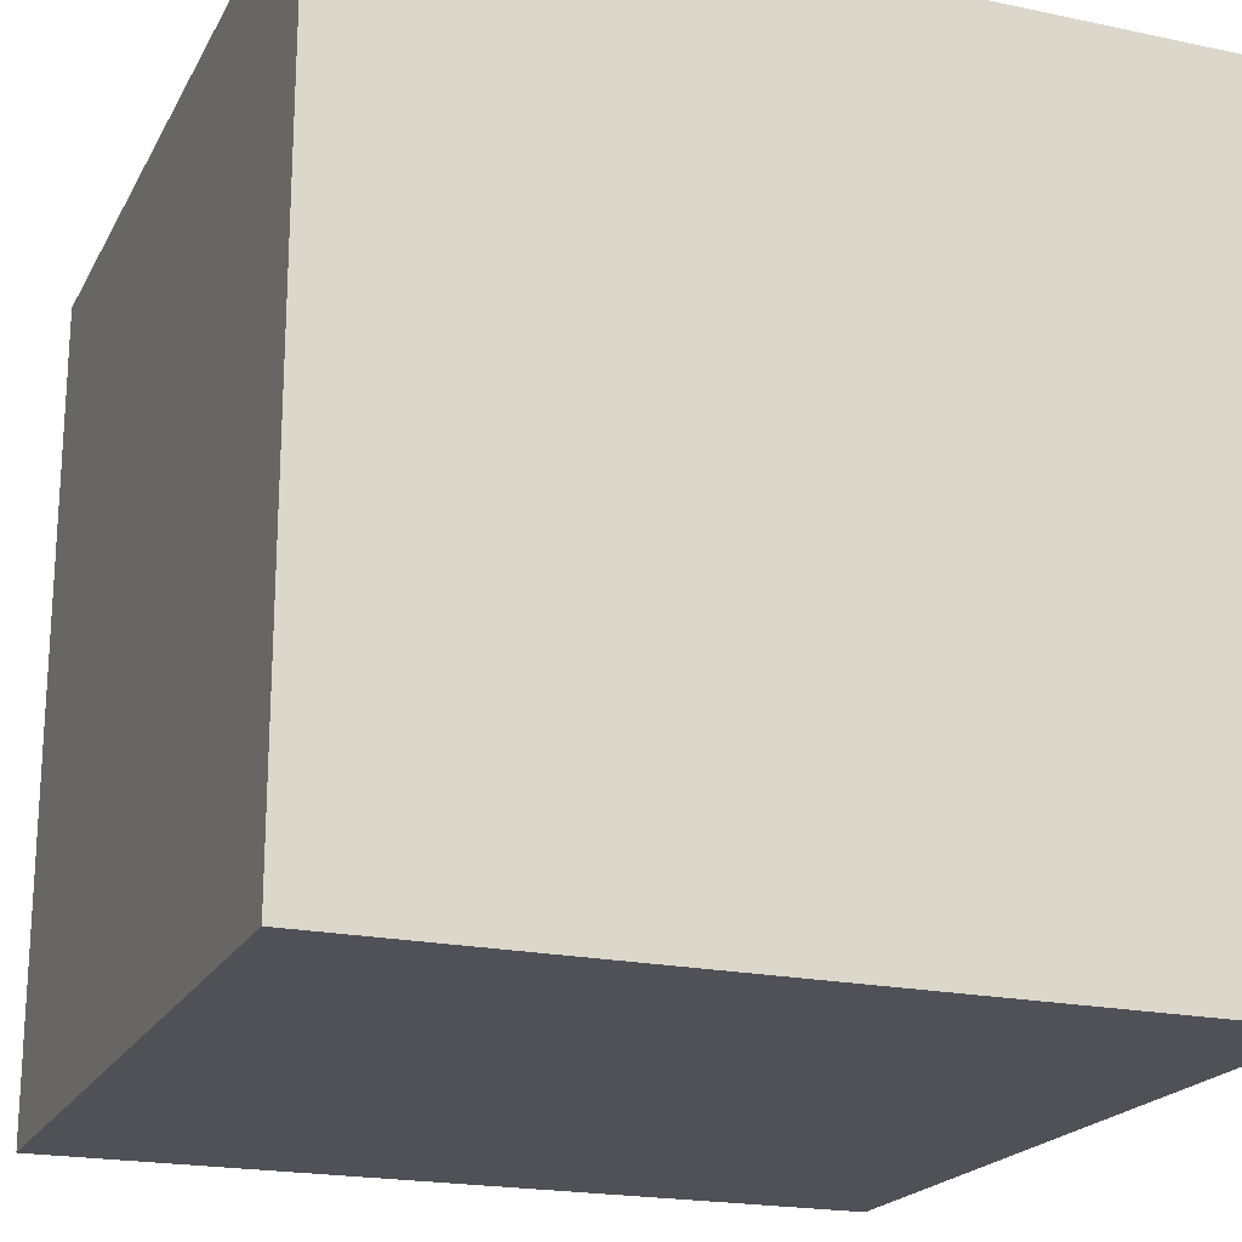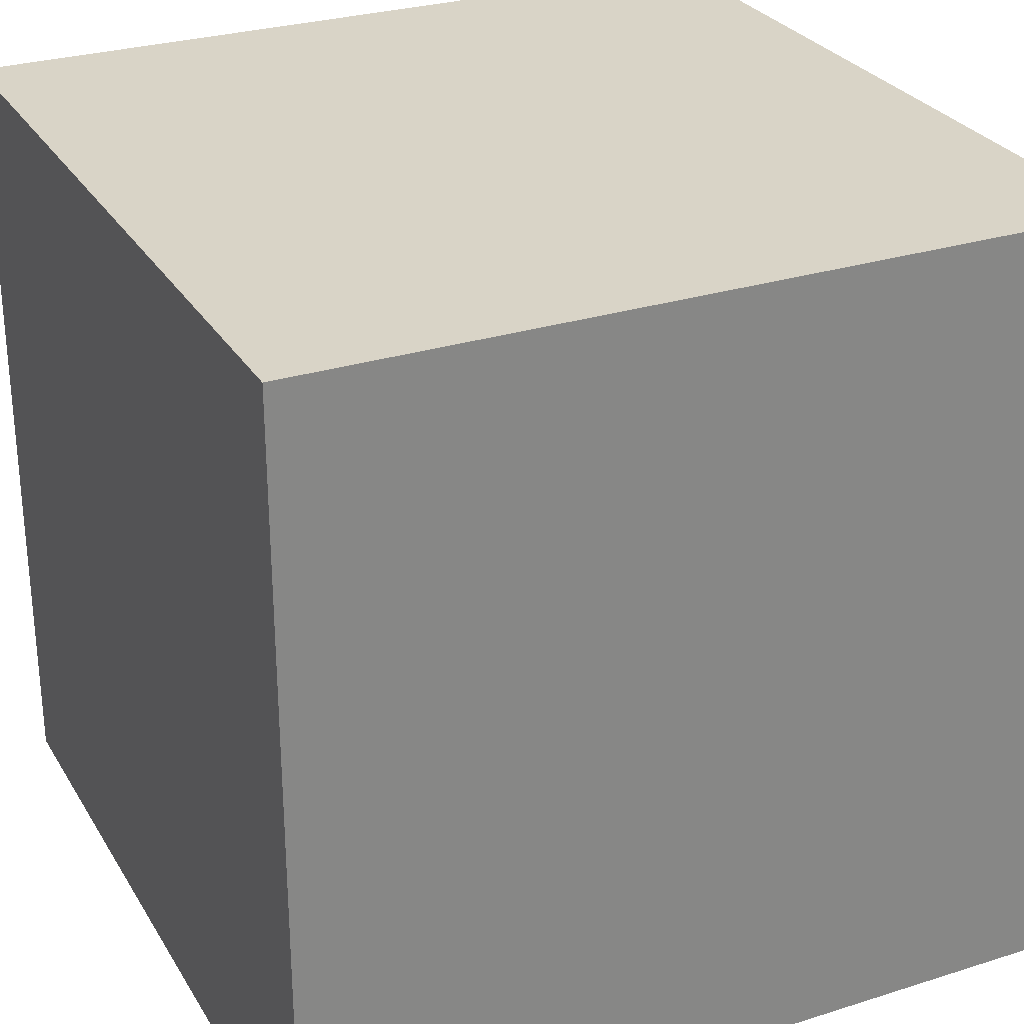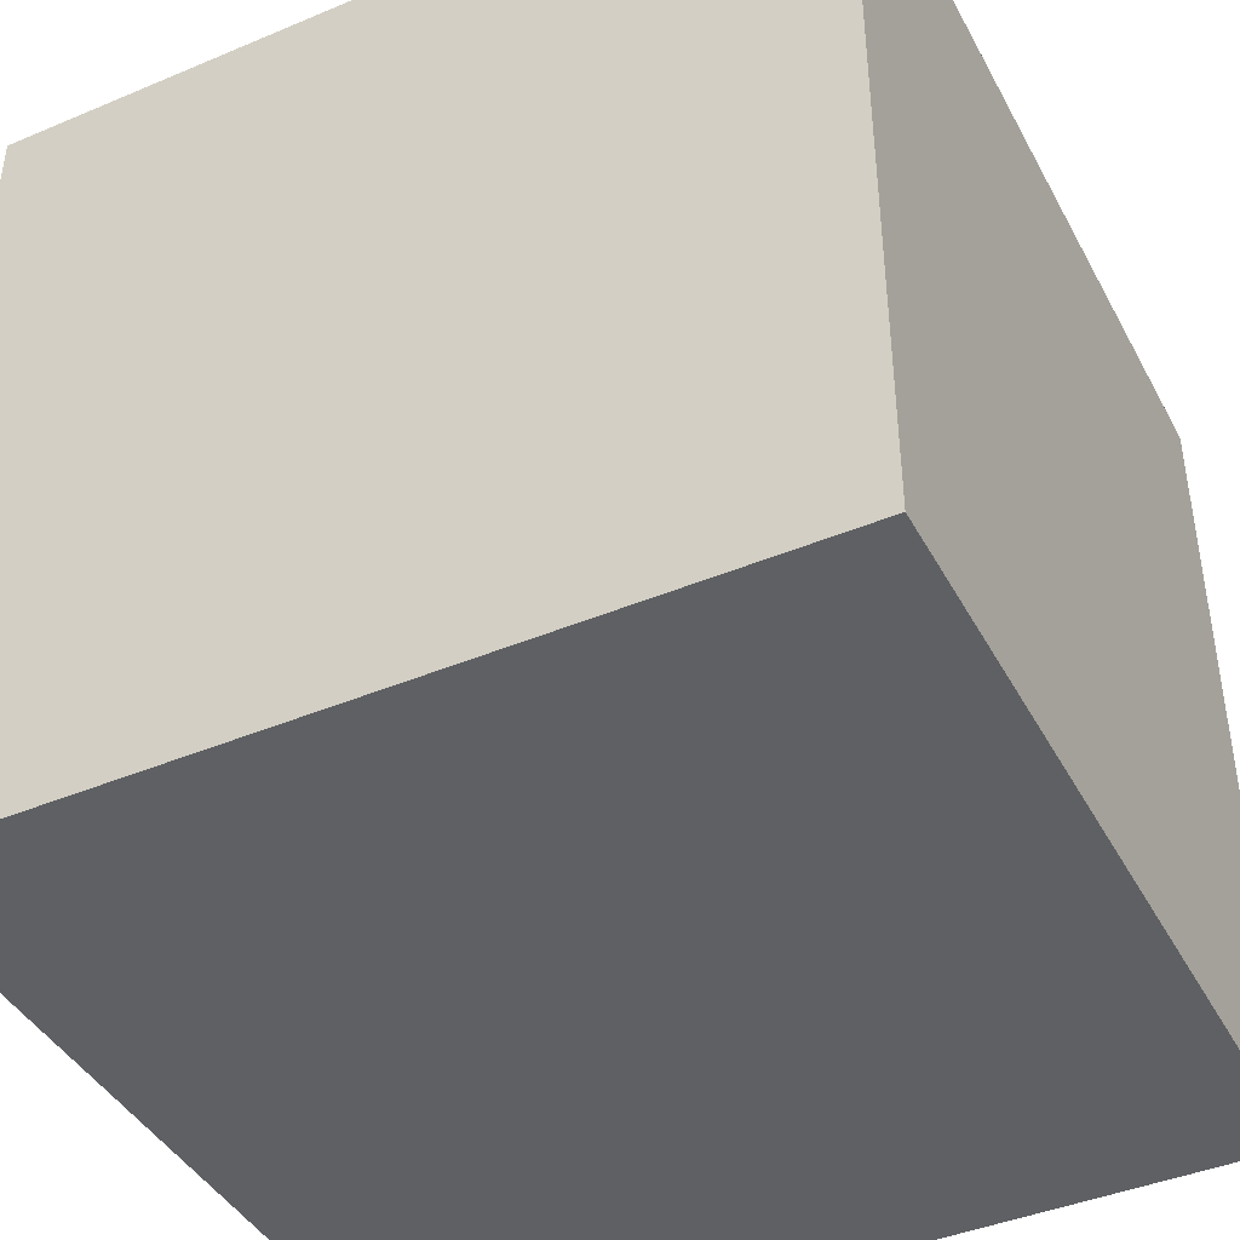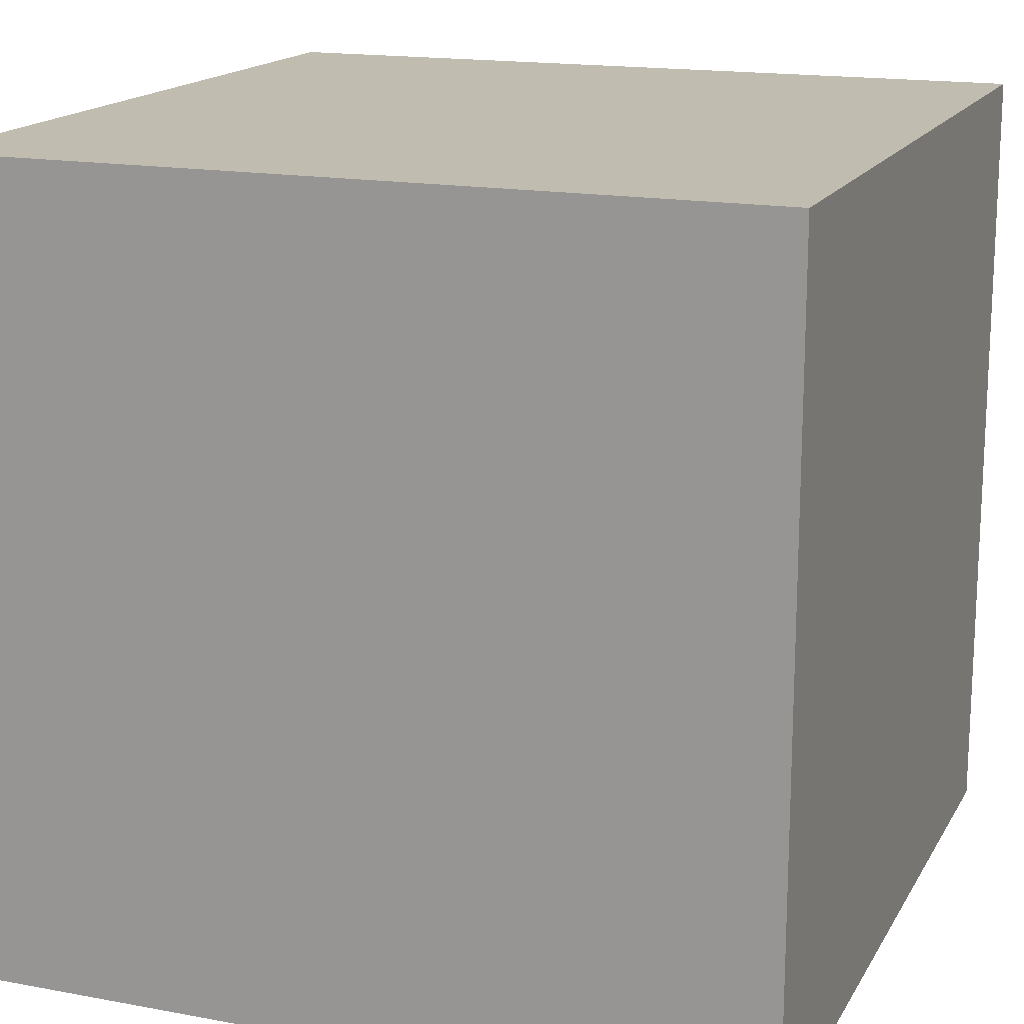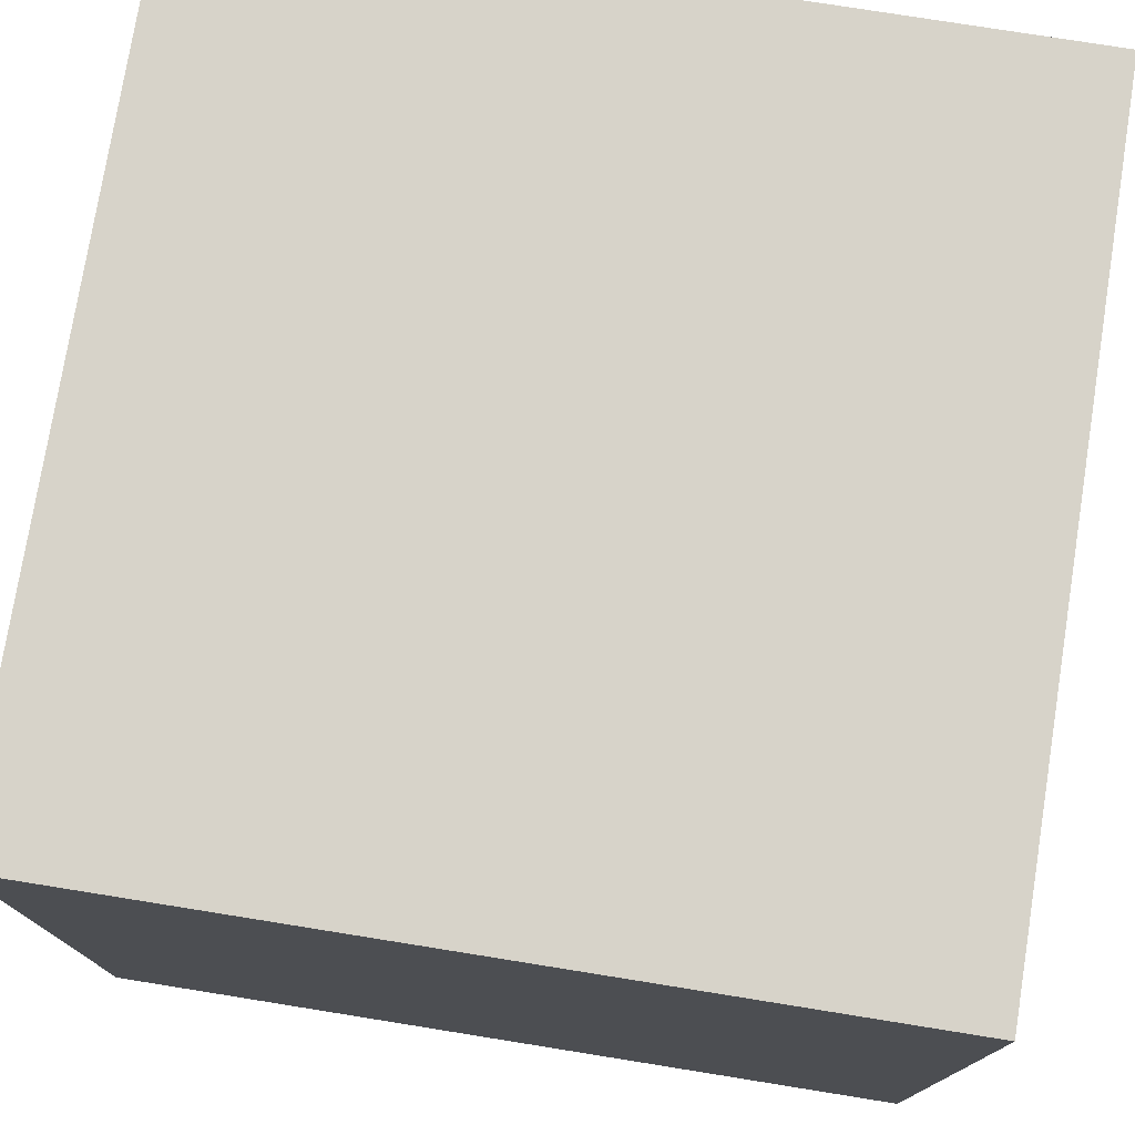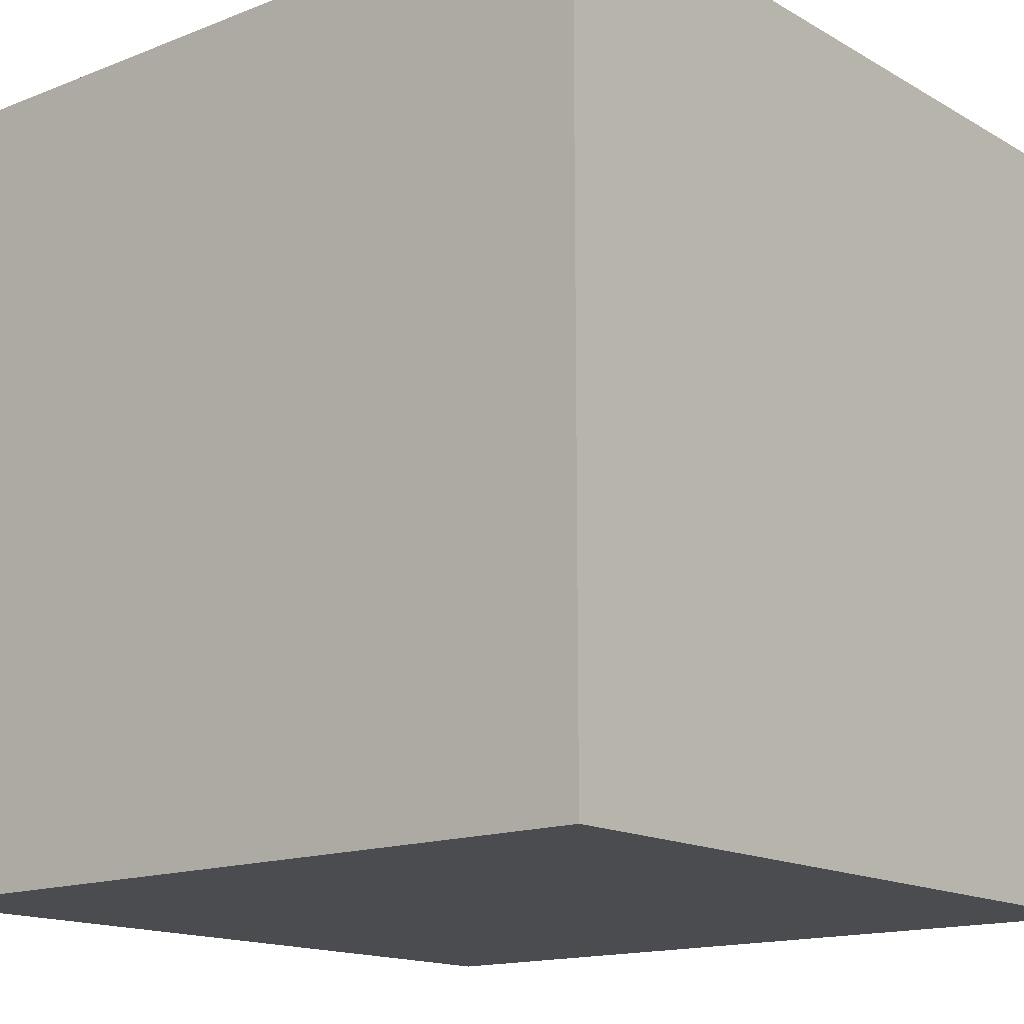
<metadata>
{"format":"obj","ext":"obj","renderer":"f3d","projection":"perspective","resolution":1024,"background":"white","views":[{"elev":-20.4,"azim":-21.1,"up":"+Y"},{"elev":28.4,"azim":154.6,"up":"+Y"},{"elev":-42.5,"azim":116.6,"up":"+Y"},{"elev":16.5,"azim":20.8,"up":"+Z"},{"elev":76.4,"azim":9.1,"up":"+Y"},{"elev":-15.2,"azim":129.8,"up":"+Z"}]}
</metadata>
<code>
o Cube
v 0.6435 0.6269 -4.983
v 0.6435 0.6269 -0.07399
v -4.265 0.6269 -0.07399
v -4.265 0.6269 -4.983
v 0.6435 5.536 -4.983
v 0.6435 5.536 -0.07399
v -4.265 5.536 -0.07399
v -4.265 5.536 -4.983
f 2 4 1
f 5 2 1
f 1 8 5
f 8 6 5
f 3 8 4
f 6 3 2
f 1 4 8
f 8 7 6
f 5 6 2
f 6 7 3
f 3 7 8
f 2 3 4

</code>
